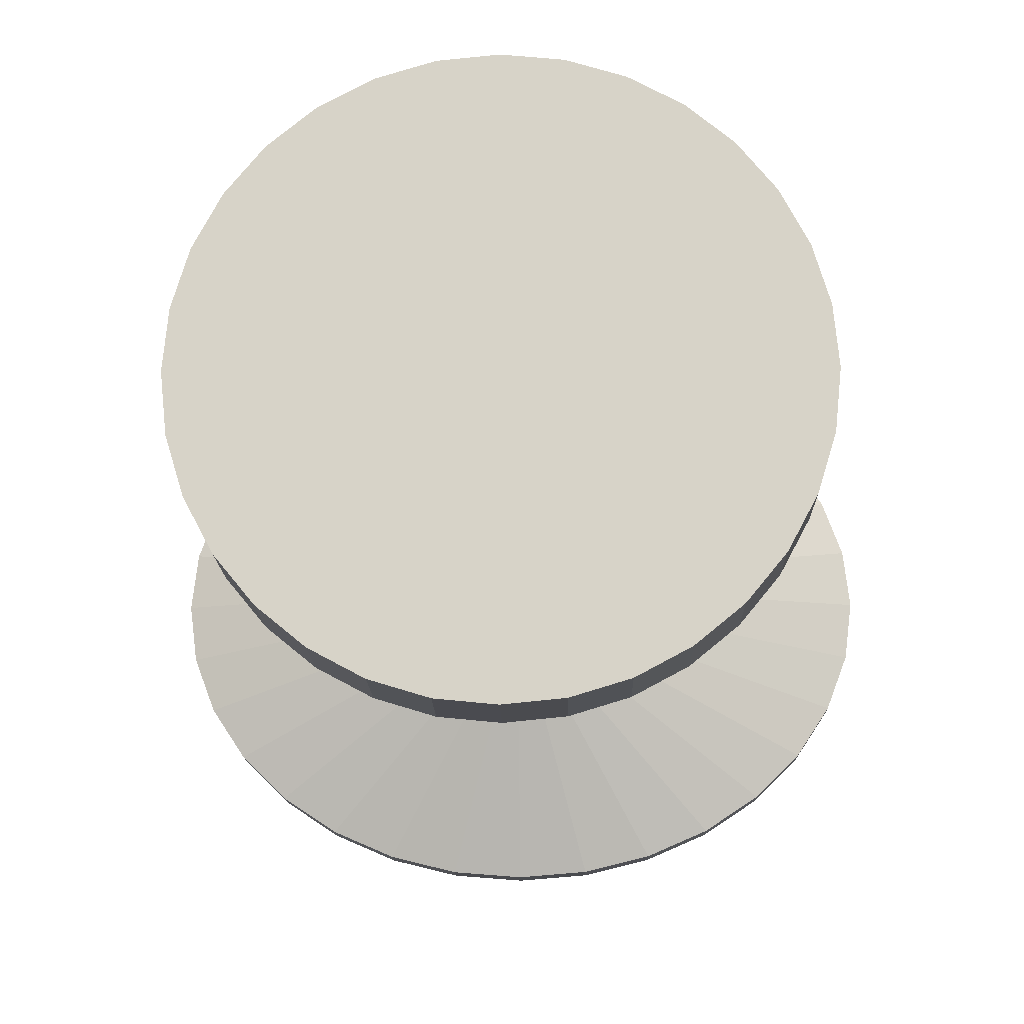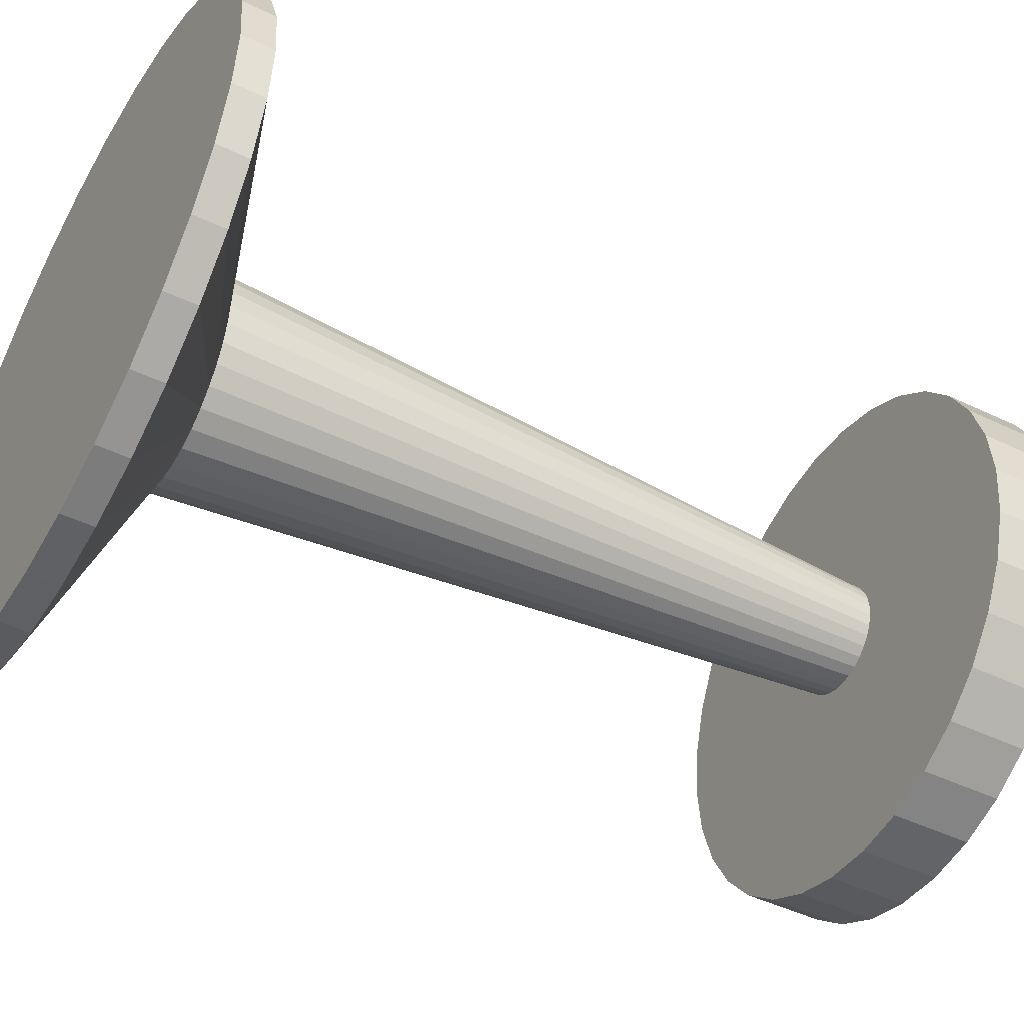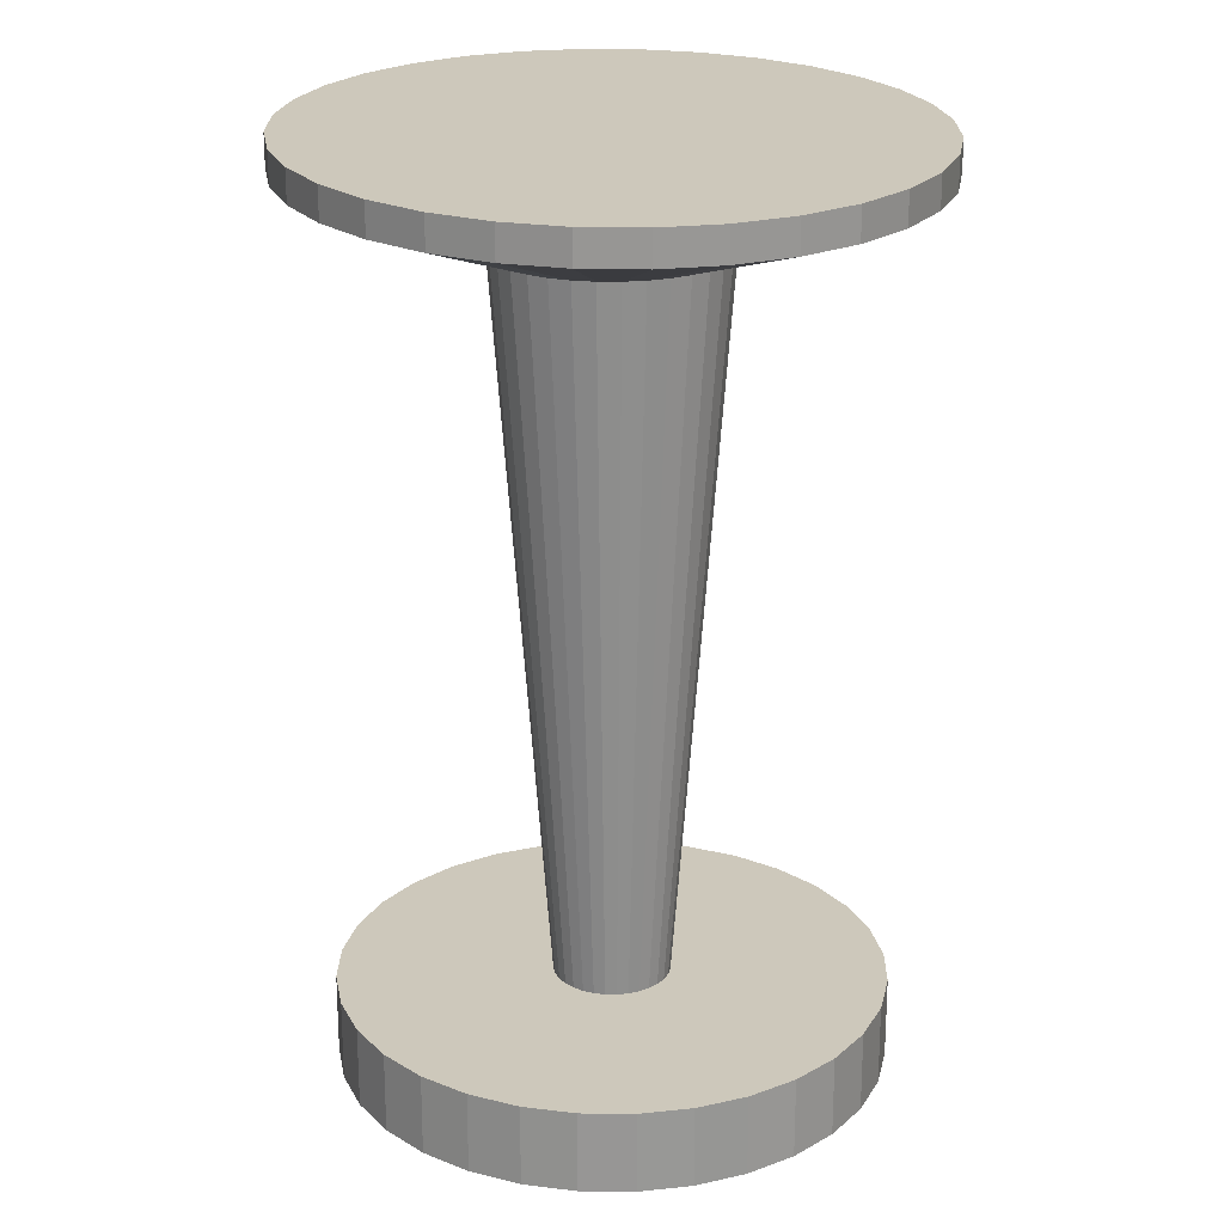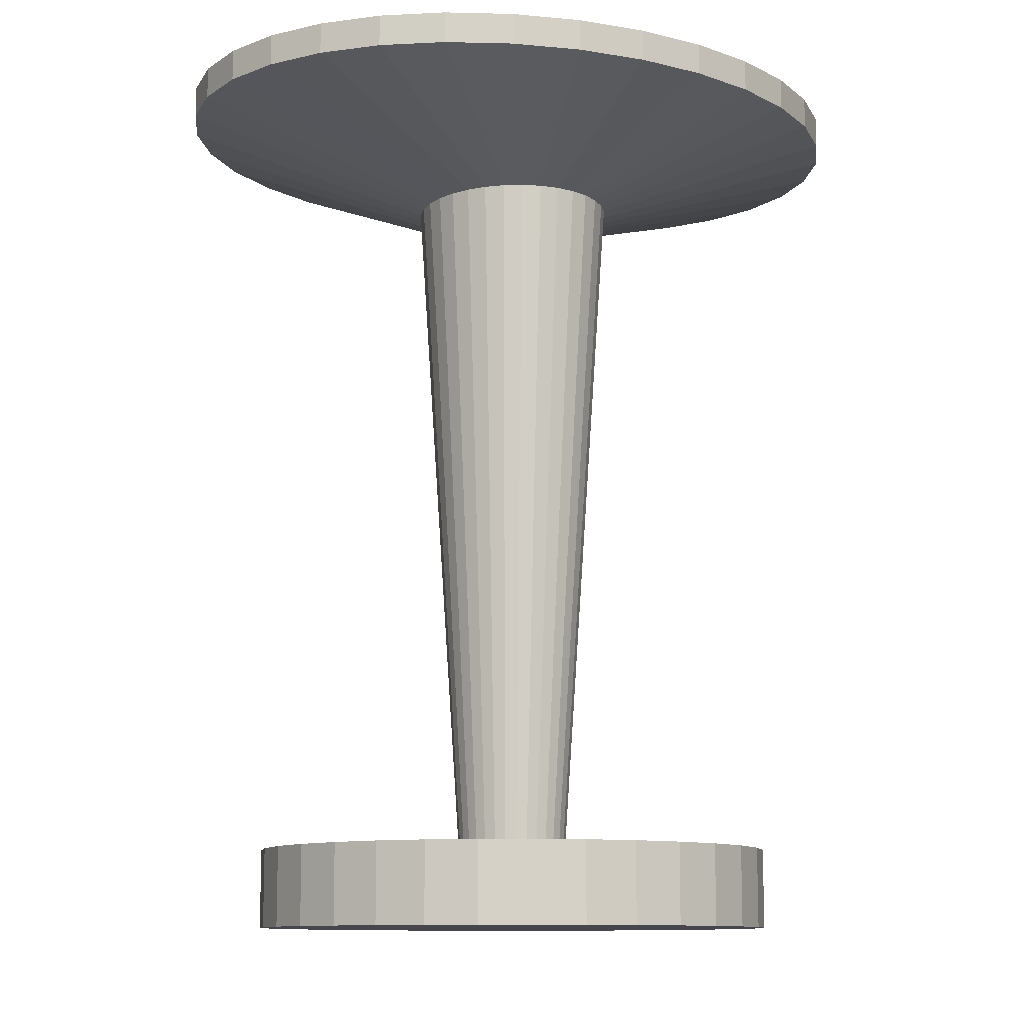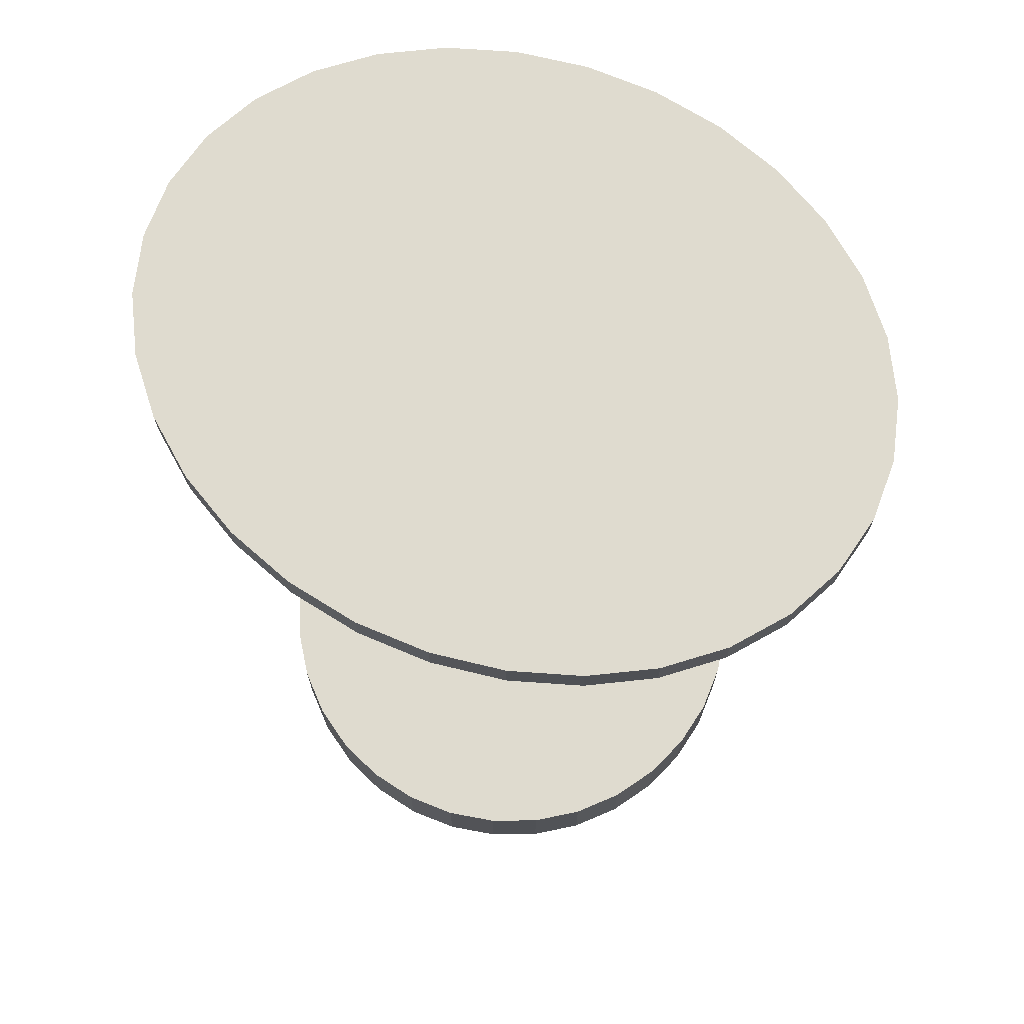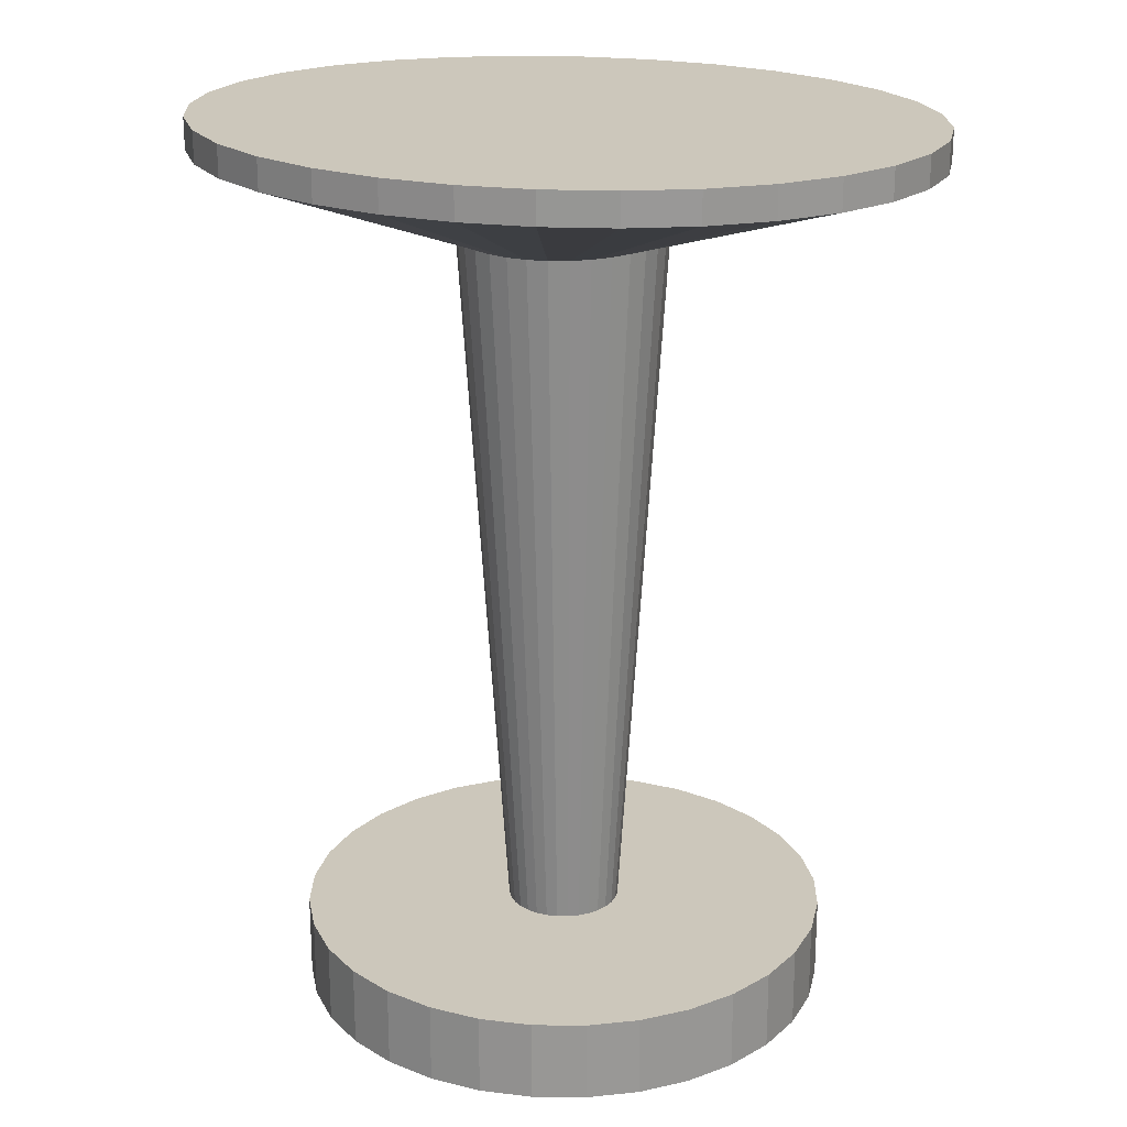
<metadata>
{"format":"obj","ext":"obj","renderer":"f3d","projection":"perspective","resolution":1024,"background":"white","views":[{"elev":-14.4,"azim":1.2,"up":"+Z"},{"elev":-46.2,"azim":-118.8,"up":"+Z"},{"elev":21.9,"azim":-94.7,"up":"+Y"},{"elev":-11.0,"azim":153.3,"up":"+Y"},{"elev":70.3,"azim":-152.5,"up":"+Y"},{"elev":21.7,"azim":17.8,"up":"+Y"}]}
</metadata>
<code>
o Cylinder_Cylinder.001
v 0 -0.05 -0.33
v -0 0.05 -0.07042
v 0.06438 -0.05 -0.3237
v 0.01374 0.05 -0.06906
v 0.1263 -0.05 -0.3049
v 0.02695 0.05 -0.06506
v 0.1833 -0.05 -0.2744
v 0.03912 0.05 -0.05855
v 0.2333 -0.05 -0.2333
v 0.04979 0.05 -0.04979
v 0.2744 -0.05 -0.1833
v 0.05855 0.05 -0.03912
v 0.3049 -0.05 -0.1263
v 0.06506 0.05 -0.02695
v 0.3237 -0.05 -0.06438
v 0.06906 0.05 -0.01374
v 0.33 -0.05 -0
v 0.07042 0.05 0
v 0.3237 -0.05 0.06438
v 0.06906 0.05 0.01374
v 0.3049 -0.05 0.1263
v 0.06506 0.05 0.02695
v 0.2744 -0.05 0.1833
v 0.05855 0.05 0.03912
v 0.2333 -0.05 0.2333
v 0.04979 0.05 0.04979
v 0.1833 -0.05 0.2744
v 0.03912 0.05 0.05855
v 0.1263 -0.05 0.3049
v 0.02695 0.05 0.06506
v 0.06438 -0.05 0.3237
v 0.01374 0.05 0.06906
v -0 -0.05 0.33
v -0 0.05 0.07042
v -0.06438 -0.05 0.3237
v -0.01374 0.05 0.06906
v -0.1263 -0.05 0.3049
v -0.02695 0.05 0.06506
v -0.1833 -0.05 0.2744
v -0.03912 0.05 0.05855
v -0.2333 -0.05 0.2333
v -0.04979 0.05 0.04979
v -0.2744 -0.05 0.1833
v -0.05855 0.05 0.03912
v -0.3049 -0.05 0.1263
v -0.06506 0.05 0.02695
v -0.3237 -0.05 0.06438
v -0.06906 0.05 0.01374
v -0.33 -0.05 -0
v -0.07042 0.05 -0
v -0.3237 -0.05 -0.06438
v -0.06906 0.05 -0.01374
v -0.3049 -0.05 -0.1263
v -0.06506 0.05 -0.02695
v -0.2744 -0.05 -0.1833
v -0.05855 0.05 -0.03912
v -0.2333 -0.05 -0.2333
v -0.04979 0.05 -0.04979
v -0.1833 -0.05 -0.2744
v -0.03912 0.05 -0.05855
v -0.1263 -0.05 -0.3049
v -0.02695 0.05 -0.06506
v -0.06438 -0.05 -0.3237
v -0.01374 0.05 -0.06906
v 0.06438 0.05 -0.3237
v 0 0.05 -0.33
v 0.1263 0.05 -0.3049
v 0.1833 0.05 -0.2744
v 0.2333 0.05 -0.2333
v 0.2744 0.05 -0.1833
v 0.3049 0.05 -0.1263
v 0.3237 0.05 -0.06438
v 0.33 0.05 -0
v 0.3237 0.05 0.06438
v 0.3049 0.05 0.1263
v 0.2744 0.05 0.1833
v 0.2333 0.05 0.2333
v 0.1833 0.05 0.2744
v 0.1263 0.05 0.3049
v 0.06438 0.05 0.3237
v -0 0.05 0.33
v -0.06438 0.05 0.3237
v -0.1263 0.05 0.3049
v -0.1833 0.05 0.2744
v -0.2333 0.05 0.2333
v -0.2744 0.05 0.1833
v -0.3049 0.05 0.1263
v -0.3237 0.05 0.06438
v -0.33 0.05 -0
v -0.3237 0.05 -0.06438
v -0.3049 0.05 -0.1263
v -0.2744 0.05 -0.1833
v -0.2333 0.05 -0.2333
v -0.1833 0.05 -0.2744
v -0.1263 0.05 -0.3049
v -0.06438 0.05 -0.3237
v 0.08675 1.026 -0.3613
v -1e-06 1.026 -0.3683
v 0.1704 1.026 -0.3408
v 0.2479 1.026 -0.3072
v 0.3162 1.026 -0.2617
v 0.3726 1.026 -0.206
v 0.4148 1.026 -0.1421
v 0.4408 1.026 -0.07252
v 0.4496 1.026 0
v 0.4408 1.026 0.07252
v 0.4148 1.026 0.1421
v 0.3726 1.026 0.206
v 0.3162 1.026 0.2617
v 0.2479 1.026 0.3072
v 0.1704 1.026 0.3408
v 0.08675 1.026 0.3613
v -0 1.026 0.3683
v -0.08675 1.026 0.3613
v -0.1704 1.026 0.3408
v -0.2479 1.026 0.3072
v -0.3162 1.026 0.2617
v -0.3726 1.026 0.206
v -0.4148 1.026 0.1421
v -0.4408 1.026 0.07252
v -0.4496 1.026 -0
v -0.4408 1.026 -0.07252
v -0.4148 1.026 -0.1421
v -0.3726 1.026 -0.206
v -0.3162 1.026 -0.2617
v -0.2479 1.026 -0.3072
v -0.1704 1.026 -0.3408
v -0.08675 1.026 -0.3613
v 0.02452 0.9276 -0.1341
v -0 0.9276 -0.1367
v 0.0481 0.9276 -0.1263
v 0.06983 0.9276 -0.1137
v 0.08887 0.9276 -0.09668
v 0.1045 0.9276 -0.07596
v 0.1161 0.9276 -0.05232
v 0.1233 0.9276 -0.02667
v 0.1257 0.9276 0
v 0.1233 0.9276 0.02667
v 0.1161 0.9276 0.05232
v 0.1045 0.9276 0.07596
v 0.08887 0.9276 0.09668
v 0.06983 0.9276 0.1137
v 0.0481 0.9276 0.1263
v 0.02452 0.9276 0.1341
v -0 0.9276 0.1367
v -0.02452 0.9276 0.1341
v -0.0481 0.9276 0.1263
v -0.06983 0.9276 0.1137
v -0.08887 0.9276 0.09668
v -0.1045 0.9276 0.07596
v -0.1161 0.9276 0.05232
v -0.1233 0.9276 0.02667
v -0.1257 0.9276 -0
v -0.1233 0.9276 -0.02667
v -0.1161 0.9276 -0.05232
v -0.1045 0.9276 -0.07596
v -0.08887 0.9276 -0.09668
v -0.06983 0.9276 -0.1137
v -0.0481 0.9276 -0.1263
v -0.02452 0.9276 -0.1341
v 0.08675 1.026 -0.3613
v -1e-06 1.026 -0.3683
v 0.1704 1.026 -0.3408
v 0.2479 1.026 -0.3072
v 0.3162 1.026 -0.2617
v 0.3726 1.026 -0.206
v 0.4148 1.026 -0.1421
v 0.4408 1.026 -0.07252
v 0.4496 1.026 0
v 0.4408 1.026 0.07252
v 0.4148 1.026 0.1421
v 0.3726 1.026 0.206
v 0.3162 1.026 0.2617
v 0.2479 1.026 0.3072
v 0.1704 1.026 0.3408
v 0.08675 1.026 0.3613
v -0 1.026 0.3683
v -0.08675 1.026 0.3613
v -0.1704 1.026 0.3408
v -0.2479 1.026 0.3072
v -0.3162 1.026 0.2617
v -0.3726 1.026 0.206
v -0.4148 1.026 0.1421
v -0.4408 1.026 0.07252
v -0.4496 1.026 -0
v -0.4408 1.026 -0.07252
v -0.4148 1.026 -0.1421
v -0.3726 1.026 -0.206
v -0.3162 1.026 -0.2617
v -0.2479 1.026 -0.3072
v -0.1704 1.026 -0.3408
v -0.08675 1.026 -0.3613
v 0.08675 1.065 -0.3613
v -1e-06 1.065 -0.3683
v 0.1704 1.065 -0.3408
v 0.2479 1.065 -0.3072
v 0.3162 1.065 -0.2617
v 0.3726 1.065 -0.206
v 0.4148 1.065 -0.1421
v 0.4408 1.065 -0.07252
v 0.4496 1.065 0
v 0.4408 1.065 0.07252
v 0.4148 1.065 0.1421
v 0.3726 1.065 0.206
v 0.3162 1.065 0.2617
v 0.2479 1.065 0.3072
v 0.1704 1.065 0.3408
v 0.08675 1.065 0.3613
v -0 1.065 0.3683
v -0.08675 1.065 0.3613
v -0.1704 1.065 0.3408
v -0.2479 1.065 0.3072
v -0.3162 1.065 0.2617
v -0.3726 1.065 0.206
v -0.4148 1.065 0.1421
v -0.4408 1.065 0.07252
v -0.4496 1.065 -0
v -0.4408 1.065 -0.07252
v -0.4148 1.065 -0.1421
v -0.3726 1.065 -0.206
v -0.3162 1.065 -0.2617
v -0.2479 1.065 -0.3072
v -0.1704 1.065 -0.3408
v -0.08675 1.065 -0.3613
f 1 66 65 3
f 3 65 67 5
f 5 67 68 7
f 7 68 69 9
f 9 69 70 11
f 11 70 71 13
f 13 71 72 15
f 15 72 73 17
f 17 73 74 19
f 19 74 75 21
f 21 75 76 23
f 23 76 77 25
f 25 77 78 27
f 27 78 79 29
f 29 79 80 31
f 31 80 81 33
f 33 81 82 35
f 35 82 83 37
f 37 83 84 39
f 39 84 85 41
f 41 85 86 43
f 43 86 87 45
f 45 87 88 47
f 47 88 89 49
f 49 89 90 51
f 51 90 91 53
f 53 91 92 55
f 55 92 93 57
f 57 93 94 59
f 59 94 95 61
f 52 50 153 154
f 61 95 96 63
f 63 96 66 1
f 1 3 5 7 9 11 13 15 17 19 21 23 25 27 29 31 33 35 37 39 41 43 45 47 49 51 53 55 57 59 61 63
f 2 4 65 66
f 4 6 67 65
f 6 8 68 67
f 8 10 69 68
f 10 12 70 69
f 12 14 71 70
f 14 16 72 71
f 16 18 73 72
f 18 20 74 73
f 20 22 75 74
f 22 24 76 75
f 24 26 77 76
f 26 28 78 77
f 28 30 79 78
f 30 32 80 79
f 32 34 81 80
f 34 36 82 81
f 36 38 83 82
f 38 40 84 83
f 40 42 85 84
f 42 44 86 85
f 44 46 87 86
f 46 48 88 87
f 48 50 89 88
f 50 52 90 89
f 52 54 91 90
f 54 56 92 91
f 56 58 93 92
f 58 60 94 93
f 60 62 95 94
f 62 64 96 95
f 64 2 66 96
f 104 103 199 200
f 26 24 140 141
f 54 52 154 155
f 28 26 141 142
f 56 54 155 156
f 30 28 142 143
f 4 2 130 129
f 58 56 156 157
f 32 30 143 144
f 6 4 129 131
f 60 58 157 158
f 34 32 144 145
f 8 6 131 132
f 62 60 158 159
f 36 34 145 146
f 10 8 132 133
f 64 62 159 160
f 38 36 146 147
f 12 10 133 134
f 2 64 160 130
f 40 38 147 148
f 14 12 134 135
f 42 40 148 149
f 16 14 135 136
f 44 42 149 150
f 18 16 136 137
f 46 44 150 151
f 20 18 137 138
f 48 46 151 152
f 22 20 138 139
f 50 48 152 153
f 24 22 139 140
f 162 161 129 130
f 161 163 131 129
f 163 164 132 131
f 164 165 133 132
f 165 166 134 133
f 166 167 135 134
f 167 168 136 135
f 168 169 137 136
f 169 170 138 137
f 170 171 139 138
f 171 172 140 139
f 172 173 141 140
f 173 174 142 141
f 174 175 143 142
f 175 176 144 143
f 176 177 145 144
f 177 178 146 145
f 178 179 147 146
f 179 180 148 147
f 180 181 149 148
f 181 182 150 149
f 182 183 151 150
f 183 184 152 151
f 184 185 153 152
f 185 186 154 153
f 186 187 155 154
f 187 188 156 155
f 188 189 157 156
f 189 190 158 157
f 190 191 159 158
f 191 192 160 159
f 192 162 130 160
f 98 97 161 162
f 97 99 163 161
f 99 100 164 163
f 100 101 165 164
f 101 102 166 165
f 102 103 167 166
f 103 104 168 167
f 104 105 169 168
f 105 106 170 169
f 106 107 171 170
f 107 108 172 171
f 108 109 173 172
f 109 110 174 173
f 110 111 175 174
f 111 112 176 175
f 112 113 177 176
f 113 114 178 177
f 114 115 179 178
f 115 116 180 179
f 116 117 181 180
f 117 118 182 181
f 118 119 183 182
f 119 120 184 183
f 120 121 185 184
f 121 122 186 185
f 122 123 187 186
f 123 124 188 187
f 124 125 189 188
f 125 126 190 189
f 126 127 191 190
f 127 128 192 191
f 128 98 162 192
f 193 194 224 223 222 221 220 219 218 217 216 215 214 213 212 211 210 209 208 207 206 205 204 203 202 201 200 199 198 197 196 195
f 118 117 213 214
f 105 104 200 201
f 119 118 214 215
f 106 105 201 202
f 120 119 215 216
f 107 106 202 203
f 121 120 216 217
f 108 107 203 204
f 122 121 217 218
f 109 108 204 205
f 123 122 218 219
f 110 109 205 206
f 124 123 219 220
f 111 110 206 207
f 97 98 194 193
f 125 124 220 221
f 112 111 207 208
f 99 97 193 195
f 126 125 221 222
f 113 112 208 209
f 100 99 195 196
f 127 126 222 223
f 114 113 209 210
f 101 100 196 197
f 128 127 223 224
f 115 114 210 211
f 102 101 197 198
f 98 128 224 194
f 116 115 211 212
f 103 102 198 199
f 117 116 212 213

</code>
